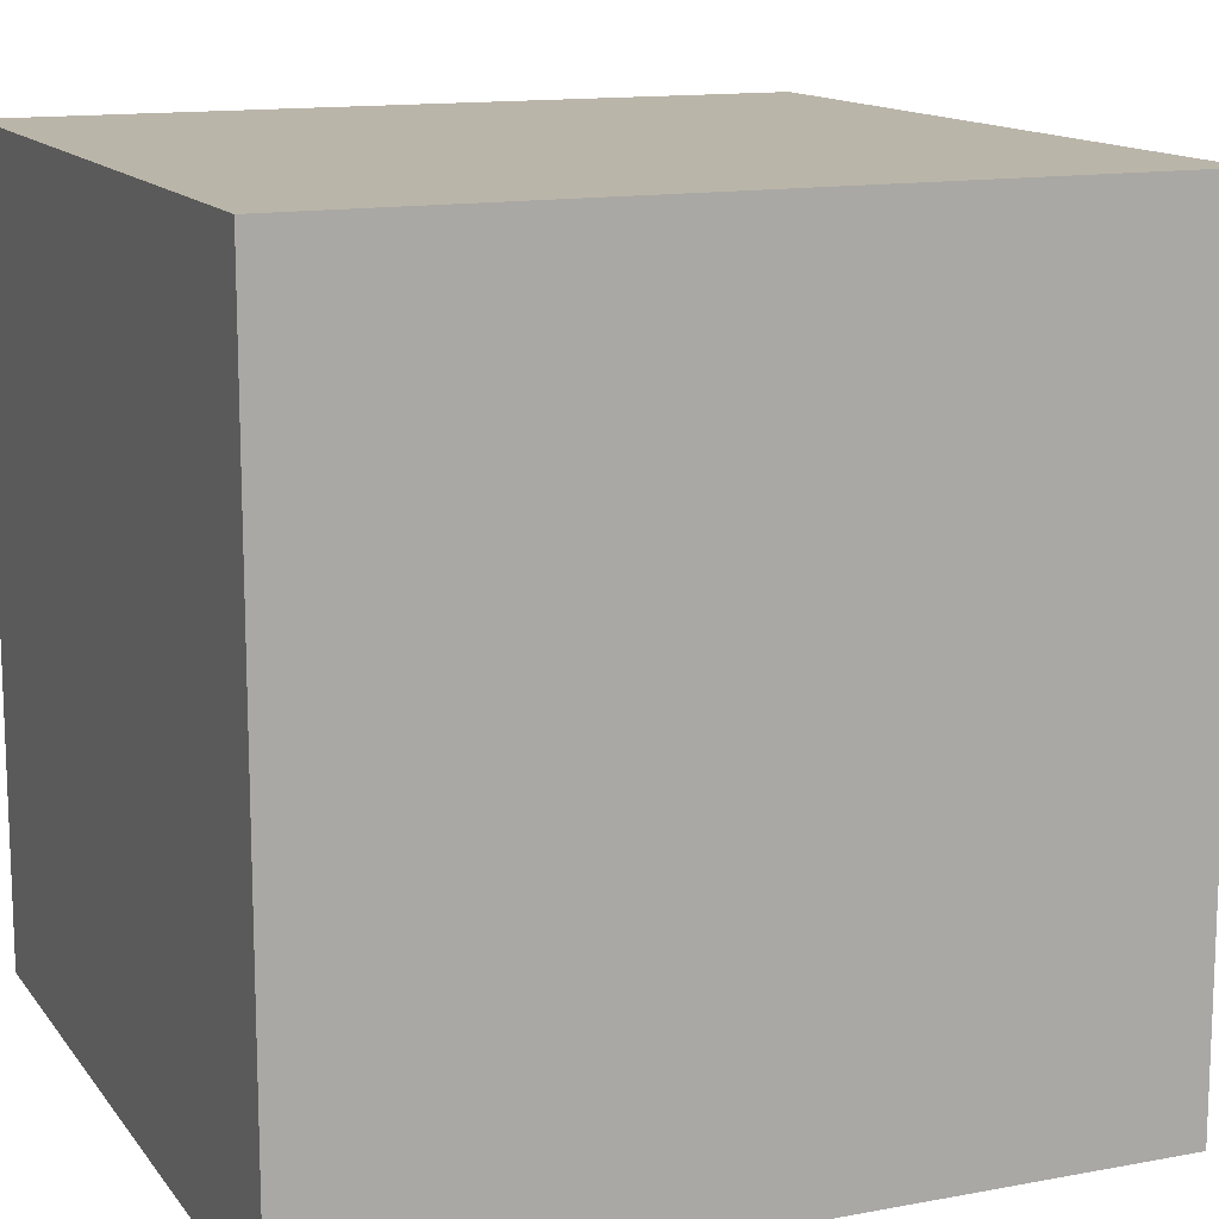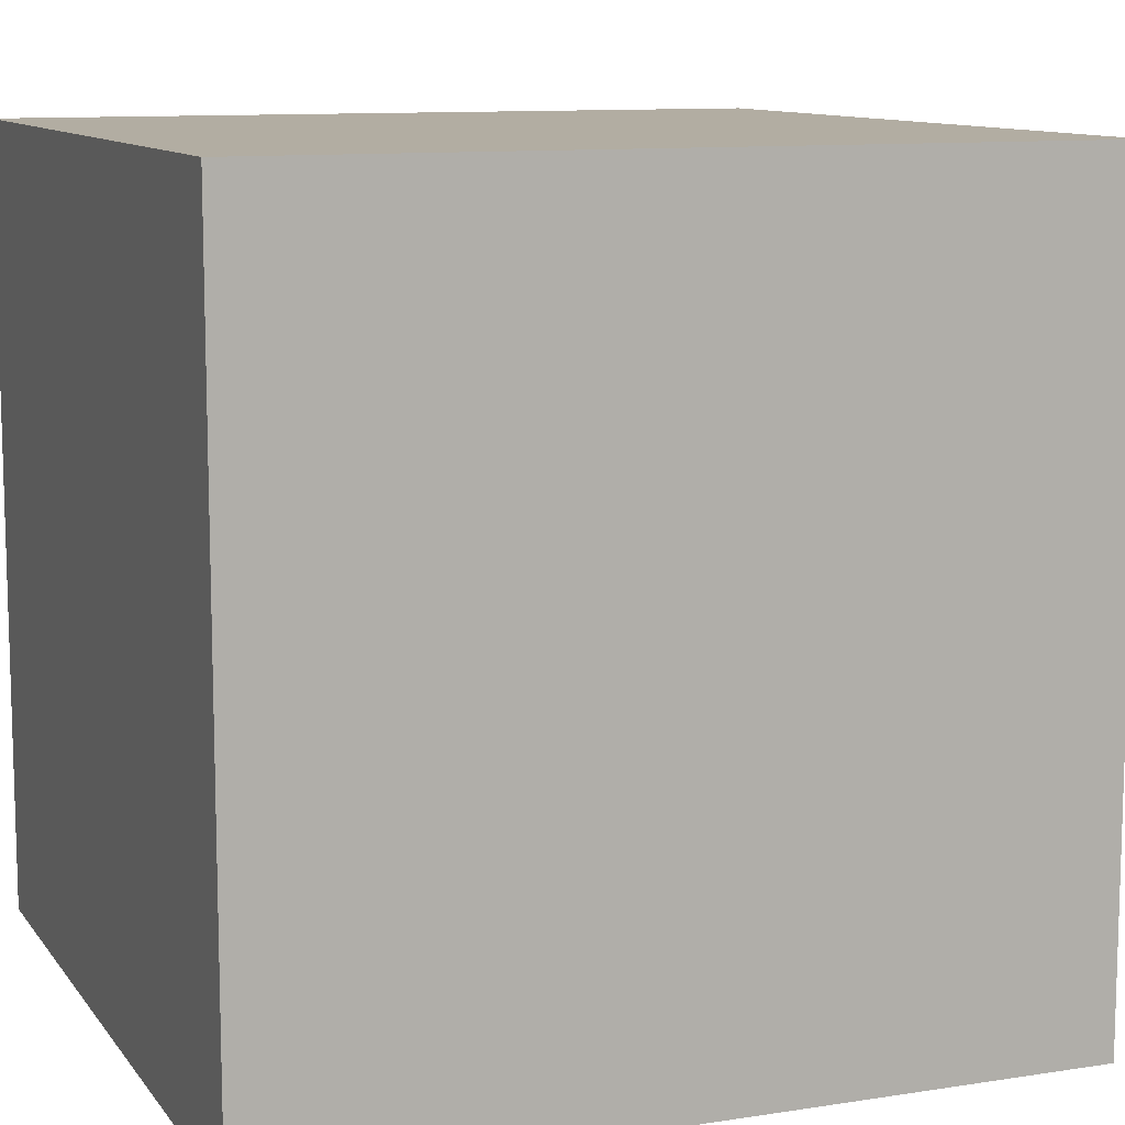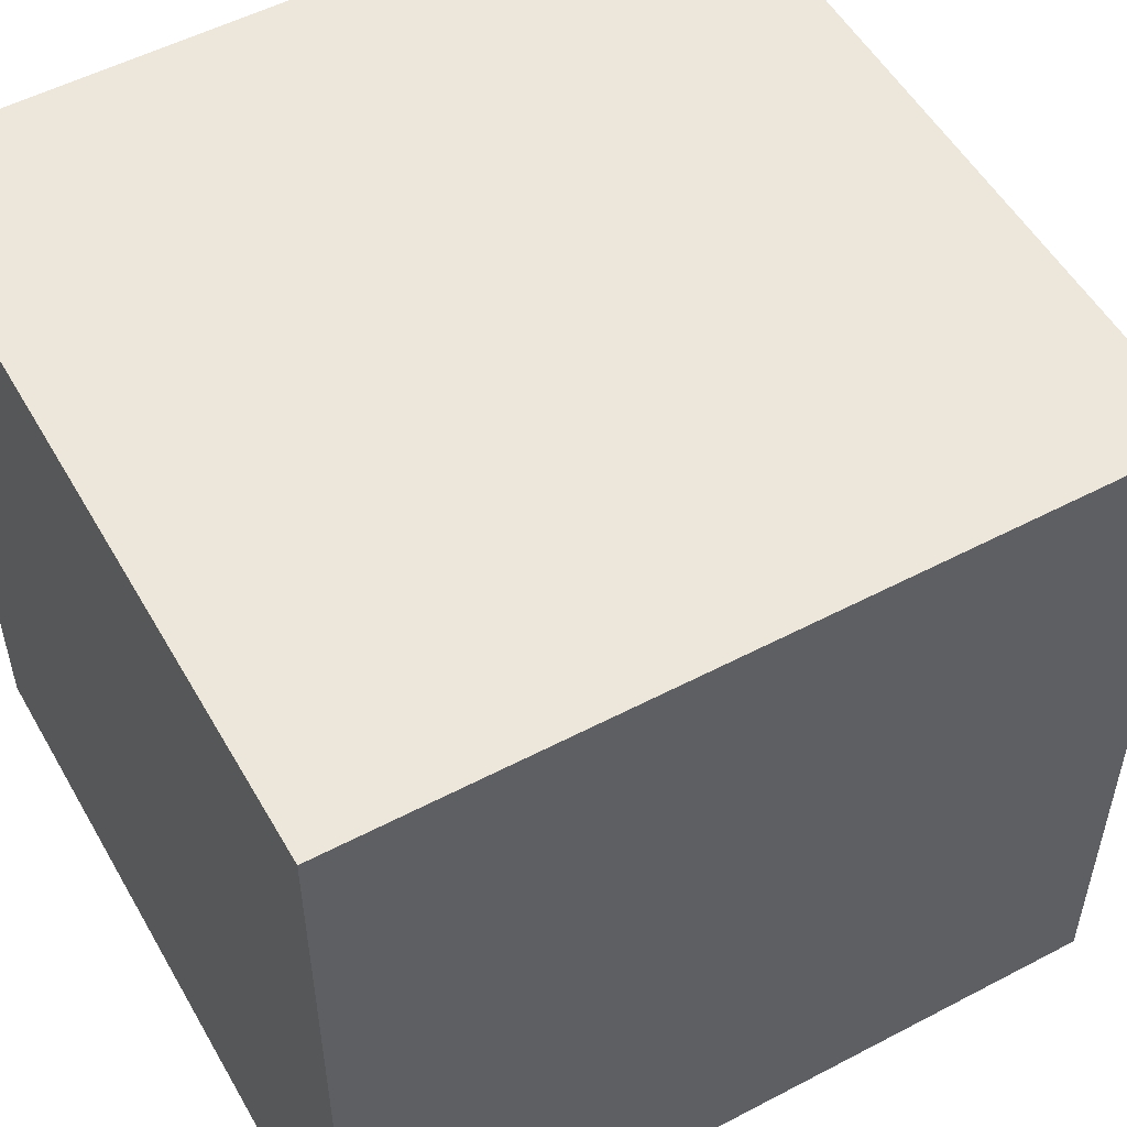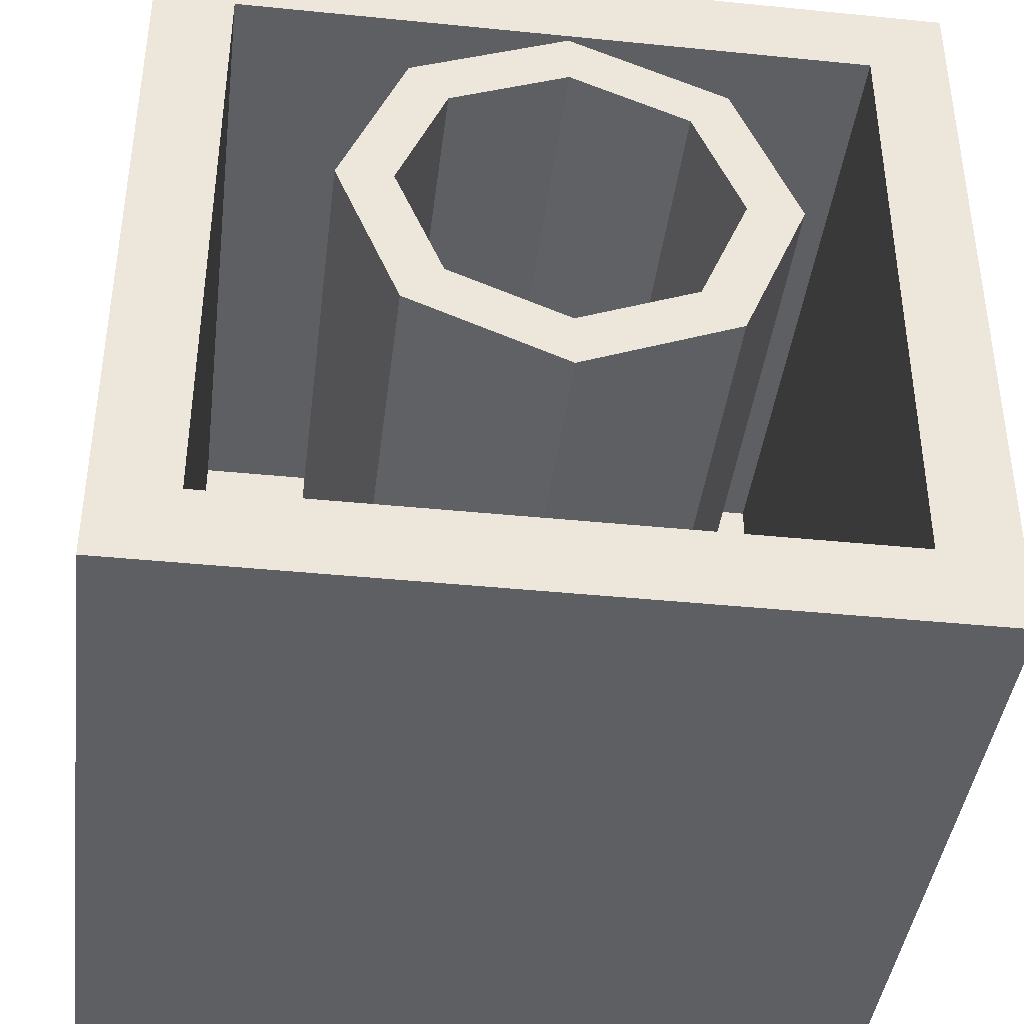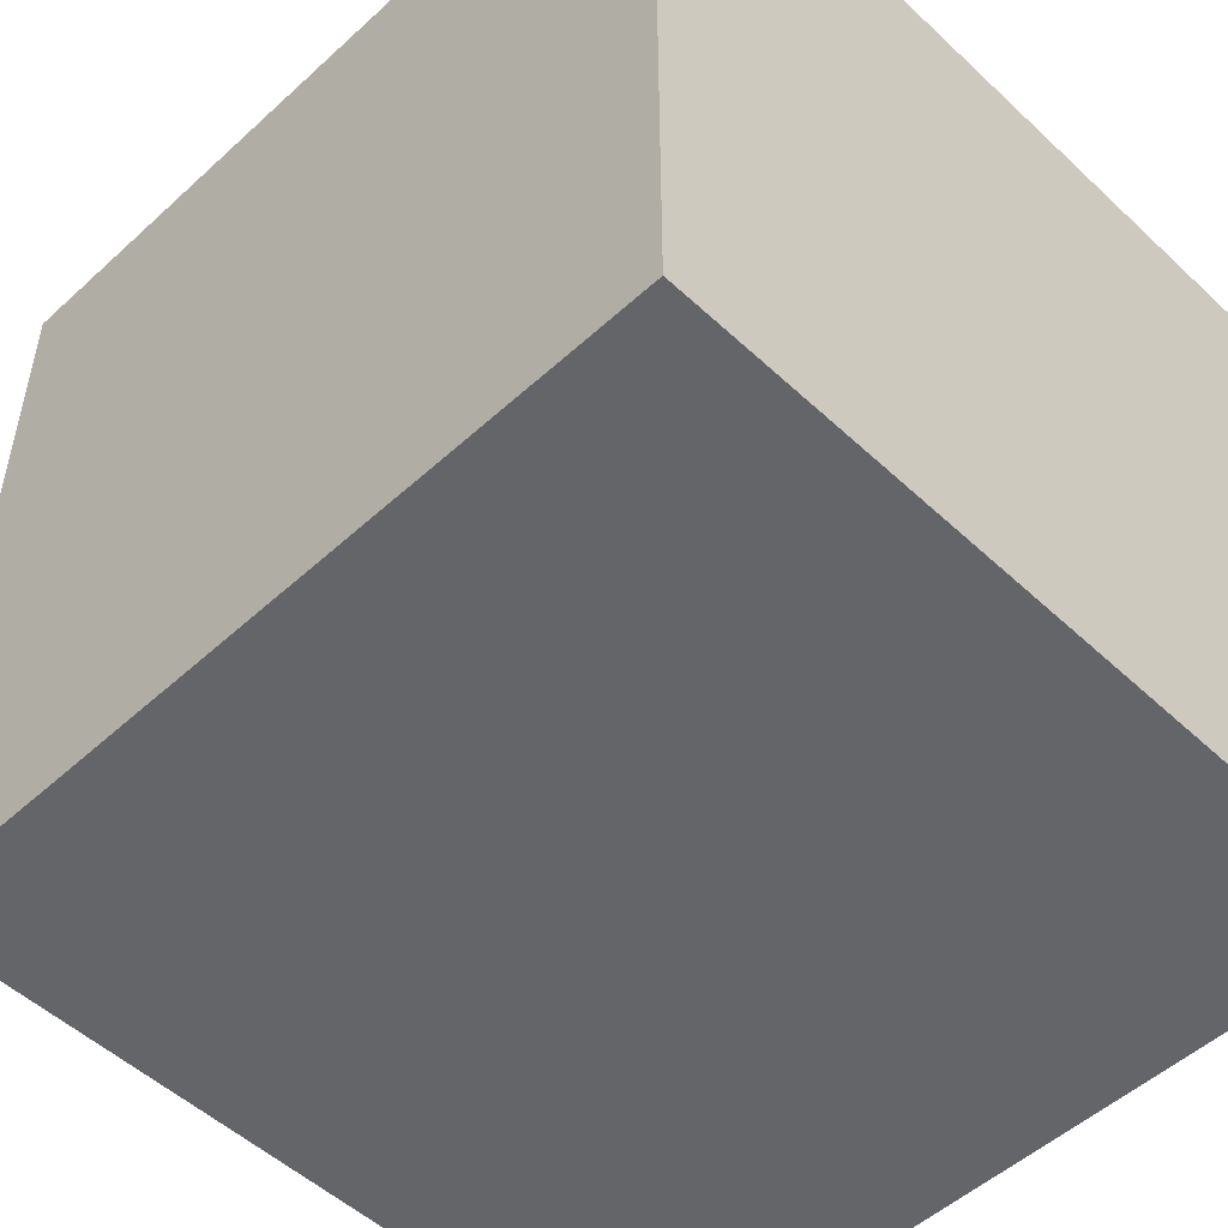
<metadata>
{"format":"obj","ext":"obj","renderer":"f3d","projection":"perspective","resolution":1024,"background":"white","views":[{"elev":13.5,"azim":67.1,"up":"+Z"},{"elev":10.6,"azim":68.5,"up":"+Z"},{"elev":53.3,"azim":60.7,"up":"+Z"},{"elev":-41.1,"azim":173.0,"up":"+Z"},{"elev":-51.6,"azim":-45.3,"up":"+Z"}]}
</metadata>
<code>
v 0.75 1.5 -0.75
v 0.6 1.5 -0.6
v -0.6 1.5 -0.6
v -0.75 1.5 -0.75
v 0.75 1.5 0.75
v 0.6 1.5 0.6
v 0.6 1.5 -0.6
v 0.75 1.5 -0.75
v -0.75 1.5 0.75
v -0.6 1.5 0.6
v 0.6 1.5 0.6
v 0.75 1.5 0.75
v -0.75 1.5 -0.75
v -0.6 1.5 -0.6
v -0.6 1.5 0.6
v -0.75 1.5 0.75
v 0.2121 1.65 0.2121
v 0.3 1.65 0
v 0.3 0.2 0
v 0.2121 0.2 0.2121
v 0 1.65 0.3
v 0.2121 1.65 0.2121
v 0.2121 0.2 0.2121
v 0 0.2 0.3
v -0.2121 1.65 0.2121
v 0 1.65 0.3
v 0 0.2 0.3
v -0.2121 0.2 0.2121
v -0.3 1.65 0
v -0.2121 1.65 0.2121
v -0.2121 0.2 0.2121
v -0.3 0.2 0
v -0.2121 1.65 -0.2121
v -0.3 1.65 0
v -0.3 0.2 0
v -0.2121 0.2 -0.2121
v 0 1.65 -0.3
v -0.2121 1.65 -0.2121
v -0.2121 0.2 -0.2121
v 0 0.2 -0.3
v 0.2121 1.65 -0.2121
v 0 1.65 -0.3
v 0 0.2 -0.3
v 0.2121 0.2 -0.2121
v 0.3 1.65 0
v 0.2121 1.65 -0.2121
v 0.2121 0.2 -0.2121
v 0.3 0.2 0
v 0.2828 1.65 0.2828
v 0.4 1.65 0
v 0.4 0.2 0
v 0.2828 0.2 0.2828
v 0 1.65 0.4
v 0.2828 1.65 0.2828
v 0.2828 0.2 0.2828
v 0 0.2 0.4
v -0.2828 1.65 0.2828
v 0 1.65 0.4
v 0 0.2 0.4
v -0.2828 0.2 0.2828
v -0.4 1.65 0
v -0.2828 1.65 0.2828
v -0.2828 0.2 0.2828
v -0.4 0.2 0
v -0.2828 1.65 -0.2828
v -0.4 1.65 0
v -0.4 0.2 0
v -0.2828 0.2 -0.2828
v 0 1.65 -0.4
v -0.2828 1.65 -0.2828
v -0.2828 0.2 -0.2828
v 0 0.2 -0.4
v 0.2828 1.65 -0.2828
v 0 1.65 -0.4
v 0 0.2 -0.4
v 0.2828 0.2 -0.2828
v 0.4 1.65 0
v 0.2828 1.65 -0.2828
v 0.2828 0.2 -0.2828
v 0.4 0.2 0
v 0.4 1.65 0
v 0.2828 1.65 0.2828
v 0.2121 1.65 0.2121
v 0.3 1.65 0
v 0.2828 1.65 0.2828
v 0 1.65 0.4
v 0 1.65 0.3
v 0.2121 1.65 0.2121
v 0 1.65 0.4
v -0.2828 1.65 0.2828
v -0.2121 1.65 0.2121
v 0 1.65 0.3
v -0.2828 1.65 0.2828
v -0.4 1.65 0
v -0.3 1.65 0
v -0.2121 1.65 0.2121
v -0.4 1.65 0
v -0.2828 1.65 -0.2828
v -0.2121 1.65 -0.2121
v -0.3 1.65 0
v -0.2828 1.65 -0.2828
v 0 1.65 -0.4
v 0 1.65 -0.3
v -0.2121 1.65 -0.2121
v 0 1.65 -0.4
v 0.2828 1.65 -0.2828
v 0.2121 1.65 -0.2121
v 0 1.65 -0.3
v 0.2828 1.65 -0.2828
v 0.4 1.65 0
v 0.3 1.65 0
v 0.2121 1.65 -0.2121
v 0.75 0 0.75
v 0.75 0 -0.75
v -0.75 0 -0.75
v -0.75 0 0.75
v 0.75 0 0.75
v -0.75 0 0.75
v -0.75 1.5 0.75
v 0.75 1.5 0.75
v -0.75 0 0.75
v -0.75 0 -0.75
v -0.75 1.5 -0.75
v -0.75 1.5 0.75
v 0.75 0 -0.75
v 0.75 0 0.75
v 0.75 1.5 0.75
v 0.75 1.5 -0.75
v -0.6 0.2 0.6
v 0.6 0.2 0.6
v 0.6 0.2 -0.6
v -0.6 0.2 -0.6
v -0.6 0.2 0.6
v -0.6 1.5 0.6
v 0.6 1.5 0.6
v 0.6 0.2 0.6
v -0.6 0.2 -0.6
v -0.6 1.5 -0.6
v -0.6 1.5 0.6
v -0.6 0.2 0.6
v 0.6 0.2 -0.6
v 0.6 1.5 -0.6
v -0.6 1.5 -0.6
v -0.6 0.2 -0.6
v 0.6 0.2 0.6
v 0.6 1.5 0.6
v 0.6 1.5 -0.6
v 0.6 0.2 -0.6
v 0.51 0.735 -0.75
v 0.51 0.585 -0.75
v 0.36 0.585 -0.75
v 0.36 0.735 -0.75
v 0.325 0.76 -0.75
v 0.36 0.735 -0.75
v 0.36 0.585 -0.75
v 0.325 0.55 -0.75
v 0.7 0.76 -0.75
v 0.51 0.735 -0.75
v 0.36 0.735 -0.75
v 0.325 0.76 -0.75
v 0.51 0.735 -0.75
v 0.7 0.76 -0.75
v 0.7 0.55 -0.75
v 0.51 0.585 -0.75
v 0.325 0.55 -0.75
v 0.36 0.585 -0.75
v 0.51 0.585 -0.75
v 0.7 0.55 -0.75
v -0.325 0.55 -0.75
v -0.7 0.55 -0.75
v -0.7 0.76 -0.75
v -0.175 0.225 -0.75
v 0 0.225 -0.75
v 0.175 0.05 -0.75
v -0.175 0.05 -0.75
v 0.175 0.4 -0.75
v 0.175 0.05 -0.75
v 0 0.225 -0.75
v 0 0.4 -0.75
v -0.5 0.225 -0.75
v -0.325 0.225 -0.75
v -0.325 0.05 -0.75
v -0.5 0.05 -0.75
v -0.175 0.225 -0.75
v -0.325 0.225 -0.75
v -0.325 0.4 -0.75
v 0 0.4 -0.75
v 0 0.225 -0.75
v -0.175 0.225 -0.75
v -0.325 0.4 -0.75
v 0.175 0.5625 -0.75
v 0.175 0.4 -0.75
v 0 0.4 -0.75
v 0 0.5625 -0.75
v 0 0.5625 -0.75
v -0.175 0.5625 -0.75
v -0.175 0.725 -0.75
v -0.35 0.76 -0.75
v -0.35 0.9 -0.75
v -0.175 0.9 -0.75
v -0.325 0.76 -0.75
v 0 0.9 -0.75
v -0.175 0.9 -0.75
v -0.175 1.087 -0.75
v -0.175 1.262 -0.75
v 0.175 1.087 -0.75
v 0 0.9 -0.75
v -0.175 1.087 -0.75
v 0.175 0.9 -0.75
v 0 0.9 -0.75
v 0.175 1.087 -0.75
v 0.7 1.087 -0.75
v 0.7 0.9 -0.75
v 0.525 0.9 -0.75
v 0.525 1.087 -0.75
v 0.525 1.087 -0.75
v 0.525 1.262 -0.75
v 0.7 1.262 -0.75
v 0.7 1.087 -0.75
v -0.175 1.262 -0.75
v -0.35 1.087 -0.75
v -0.525 1.087 -0.75
v -0.525 1.262 -0.75
v -0.175 1.087 -0.75
v -0.35 1.087 -0.75
v -0.175 1.262 -0.75
v -0.35 0.9 -0.75
v -0.35 1.087 -0.75
v -0.175 1.087 -0.75
v -0.175 0.9 -0.75
v 0.175 1.087 -0.75
v 0.35 1.087 -0.75
v 0.35 0.9 -0.75
v 0.175 0.9 -0.75
v -0.175 1.262 -0.75
v -0.525 1.262 -0.75
v -0.525 1.45 -0.75
v -0.525 1.45 -0.75
v 0.7 1.45 -0.75
v 0.35 1.262 -0.75
v -0.175 1.262 -0.75
v 0.525 1.262 -0.75
v 0.35 1.262 -0.75
v 0.7 1.45 -0.75
v 0.7 1.262 -0.75
v 0.525 1.262 -0.75
v 0.7 1.45 -0.75
v -0.175 1.262 -0.75
v 0.35 1.262 -0.75
v 0.35 1.087 -0.75
v 0.175 1.087 -0.75
v -0.175 0.9 -0.75
v 0 0.9 -0.75
v 0 0.5625 -0.75
v -0.175 0.725 -0.75
v -0.175 0.9 -0.75
v -0.175 0.725 -0.75
v -0.325 0.725 -0.75
v -0.325 0.76 -0.75
v -0.35 0.76 -0.75
v -0.325 0.725 -0.75
v -0.325 0.55 -0.75
v -0.7 0.76 -0.75
v -0.325 0.725 -0.75
v -0.35 0.76 -0.75
v -0.325 0.76 -0.75
v -0.175 0.225 -0.75
v -0.175 0.05 -0.75
v -0.325 0.05 -0.75
v -0.325 0.225 -0.75
v 0.175 0.05 -0.75
v 0.175 0.4 -0.75
v 0.7 0.55 -0.75
v 0.75 0 -0.75
v 0.175 0.4 -0.75
v 0.325 0.55 -0.75
v 0.7 0.55 -0.75
v 0.325 0.76 -0.75
v 0.325 0.55 -0.75
v 0.175 0.4 -0.75
v 0.175 0.5625 -0.75
v 0 0.9 -0.75
v 0.175 0.9 -0.75
v 0.175 0.5625 -0.75
v 0 0.5625 -0.75
v 0.175 0.5625 -0.75
v 0.175 0.9 -0.75
v 0.35 0.9 -0.75
v 0.325 0.76 -0.75
v 0.35 0.9 -0.75
v 0.525 0.9 -0.75
v 0.7 0.76 -0.75
v 0.325 0.76 -0.75
v 0.7 0.76 -0.75
v 0.525 0.9 -0.75
v 0.7 0.9 -0.75
v 0.525 1.087 -0.75
v 0.525 0.9 -0.75
v 0.35 0.9 -0.75
v 0.35 1.087 -0.75
v 0.525 1.262 -0.75
v 0.525 1.087 -0.75
v 0.35 1.087 -0.75
v 0.35 1.262 -0.75
v -0.75 1.5 -0.75
v 0.75 1.5 -0.75
v 0.7 1.45 -0.75
v -0.525 1.45 -0.75
v 0.7 1.262 -0.75
v 0.7 1.45 -0.75
v 0.75 1.5 -0.75
v 0.7 1.087 -0.75
v 0.7 1.262 -0.75
v 0.75 1.5 -0.75
v 0.75 0 -0.75
v 0.7 0.55 -0.75
v 0.7 0.76 -0.75
v -0.75 0 -0.75
v -0.5 0.05 -0.75
v -0.325 0.05 -0.75
v 0.75 0 -0.75
v -0.75 0 -0.75
v -0.325 0.05 -0.75
v -0.175 0.05 -0.75
v 0.75 0 -0.75
v -0.175 0.05 -0.75
v 0.175 0.05 -0.75
v -0.325 0.225 -0.75
v -0.5 0.225 -0.75
v -0.7 0.55 -0.75
v -0.325 0.4 -0.75
v -0.7 0.55 -0.75
v -0.325 0.55 -0.75
v 0 0.4 -0.75
v -0.325 0.4 -0.75
v 0 0.5625 -0.75
v 0 0.4 -0.75
v -0.325 0.55 -0.75
v -0.175 0.5625 -0.75
v -0.175 0.725 -0.75
v -0.175 0.5625 -0.75
v -0.325 0.55 -0.75
v -0.325 0.725 -0.75
v -0.7 0.55 -0.75
v -0.75 0 -0.75
v -0.75 1.5 -0.75
v -0.7 0.76 -0.75
v 0.75 0 -0.75
v 0.7 0.76 -0.75
v 0.7 0.9 -0.75
v 0.7 1.087 -0.75
v 0.75 1.5 -0.75
v 0.75 0 -0.75
v 0.7 0.9 -0.75
v -0.35 0.76 -0.75
v -0.7 0.76 -0.75
v -0.525 1.087 -0.75
v -0.35 0.9 -0.75
v -0.35 0.9 -0.75
v -0.525 1.087 -0.75
v -0.35 1.087 -0.75
v -0.7 1.45 -0.75
v -0.525 1.262 -0.75
v -0.525 1.087 -0.75
v -0.7 0.76 -0.75
v -0.525 1.262 -0.75
v -0.7 1.45 -0.75
v -0.525 1.45 -0.75
v -0.525 1.45 -0.75
v -0.7 1.45 -0.75
v -0.75 1.5 -0.75
v -0.7 0.76 -0.75
v -0.75 1.5 -0.75
v -0.7 1.45 -0.75
v -0.75 0 -0.75
v -0.7 0.55 -0.75
v -0.7 0.05 -0.75
v -0.75 0 -0.75
v -0.7 0.05 -0.75
v -0.5 0.05 -0.75
v -0.5 0.05 -0.75
v -0.7 0.05 -0.75
v -0.7 0.55 -0.75
v -0.5 0.225 -0.75
g mesh584648
f 1 3 2
f 3 1 4
f 5 7 6
f 7 5 8
f 9 11 10
f 11 9 12
f 13 15 14
f 15 13 16
g mesh584654
f 17 18 19
f 19 20 17
f 21 22 23
f 23 24 21
f 25 26 27
f 27 28 25
f 29 30 31
f 31 32 29
f 33 34 35
f 35 36 33
f 37 38 39
f 39 40 37
f 41 42 43
f 43 44 41
f 45 46 47
f 47 48 45
g mesh584656
f 49 51 50
f 51 49 52
f 53 55 54
f 55 53 56
f 57 59 58
f 59 57 60
f 61 63 62
f 63 61 64
f 65 67 66
f 67 65 68
f 69 71 70
f 71 69 72
f 73 75 74
f 75 73 76
f 77 79 78
f 79 77 80
g mesh584658
f 81 83 82
f 83 81 84
f 85 87 86
f 87 85 88
f 89 91 90
f 91 89 92
f 93 95 94
f 95 93 96
f 97 99 98
f 99 97 100
f 101 103 102
f 103 101 104
f 105 107 106
f 107 105 108
f 109 111 110
f 111 109 112
g mesh584661
f 113 115 114
f 115 113 116
f 117 119 118
f 119 117 120
f 121 123 122
f 123 121 124
f 125 127 126
f 127 125 128
g mesh584663
f 129 130 131
f 131 132 129
f 133 134 135
f 135 136 133
f 137 138 139
f 139 140 137
f 141 142 143
f 143 144 141
f 145 146 147
f 147 148 145
f 149 150 151
f 151 152 149
f 153 154 155
f 155 156 153
f 157 158 159
f 159 160 157
f 161 162 163
f 163 164 161
f 165 166 167
f 167 168 165
f 169 170 171
f 172 173 174
f 174 175 172
f 176 177 178
f 178 179 176
f 180 181 182
f 182 183 180
f 184 185 186
f 187 188 189
f 189 190 187
f 191 192 193
f 193 194 191
f 195 196 197
f 198 199 200
f 200 201 198
f 202 203 204
f 205 206 207
f 207 208 205
f 209 210 211
f 212 213 214
f 214 215 212
f 216 217 218
f 218 219 216
f 220 221 222
f 222 223 220
f 224 225 226
f 227 228 229
f 229 230 227
f 231 232 233
f 233 234 231
f 235 236 237
f 238 239 240
f 240 241 238
f 242 243 244
f 245 246 247
f 248 249 250
f 250 251 248
f 252 253 254
f 254 255 252
f 256 257 258
f 258 259 256
f 260 261 262
f 262 263 260
f 264 265 266
f 267 268 269
f 269 270 267
f 271 272 273
f 273 274 271
f 275 276 277
f 278 279 280
f 280 281 278
f 282 283 284
f 284 285 282
f 286 287 288
f 288 289 286
f 290 291 292
f 292 293 290
f 294 295 296
f 297 298 299
f 299 300 297
f 301 302 303
f 303 304 301
f 305 306 307
f 307 308 305
f 309 310 311
f 312 313 314
f 315 316 317
f 318 319 320
f 321 322 323
f 323 324 321
f 325 326 327
f 328 329 330
f 330 331 328
f 332 333 334
f 334 335 332
f 336 337 338
f 338 339 336
f 340 341 342
f 342 343 340
f 344 345 346
f 346 347 344
f 348 349 350
f 351 352 353
f 353 354 351
f 355 356 357
f 357 358 355
f 359 360 361
f 362 363 364
f 364 365 362
f 366 367 368
f 369 370 371
f 372 373 374
f 375 376 377
f 378 379 380
f 381 382 383
f 383 384 381

</code>
